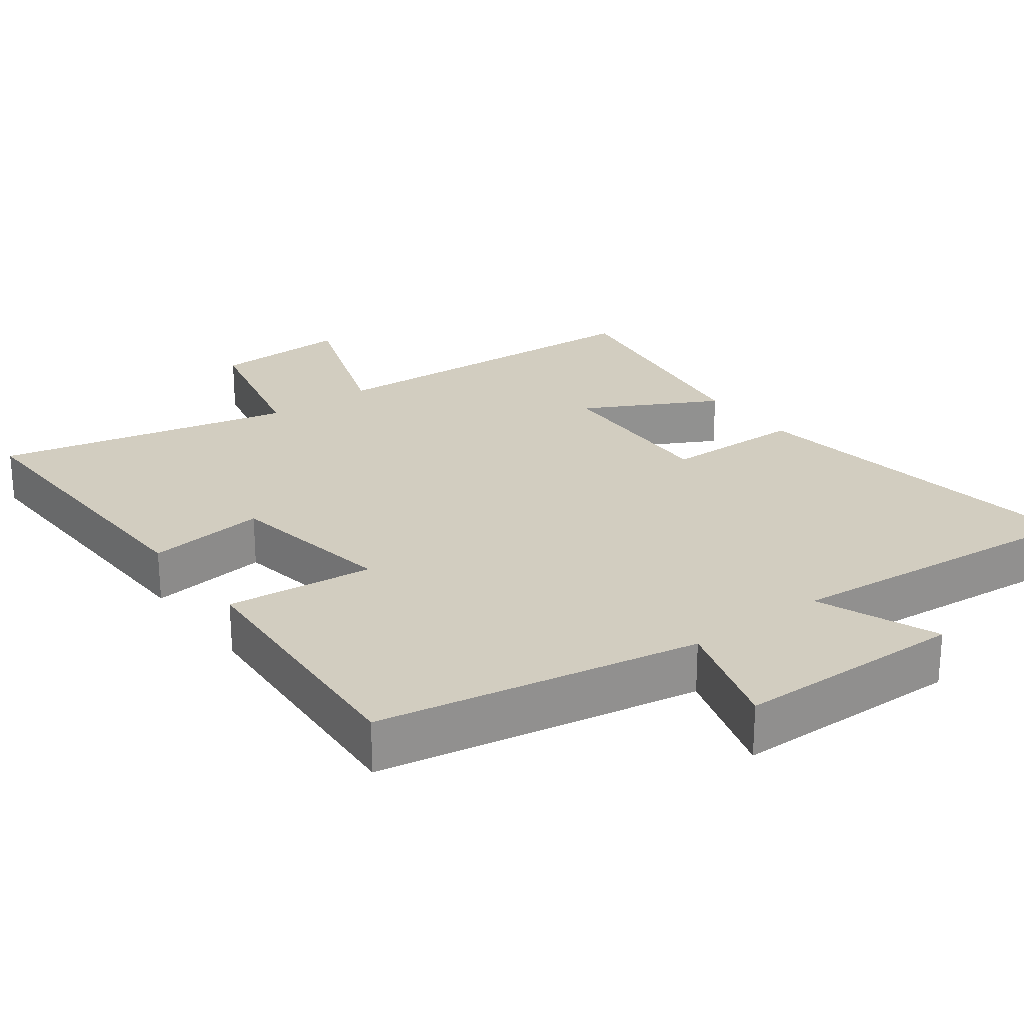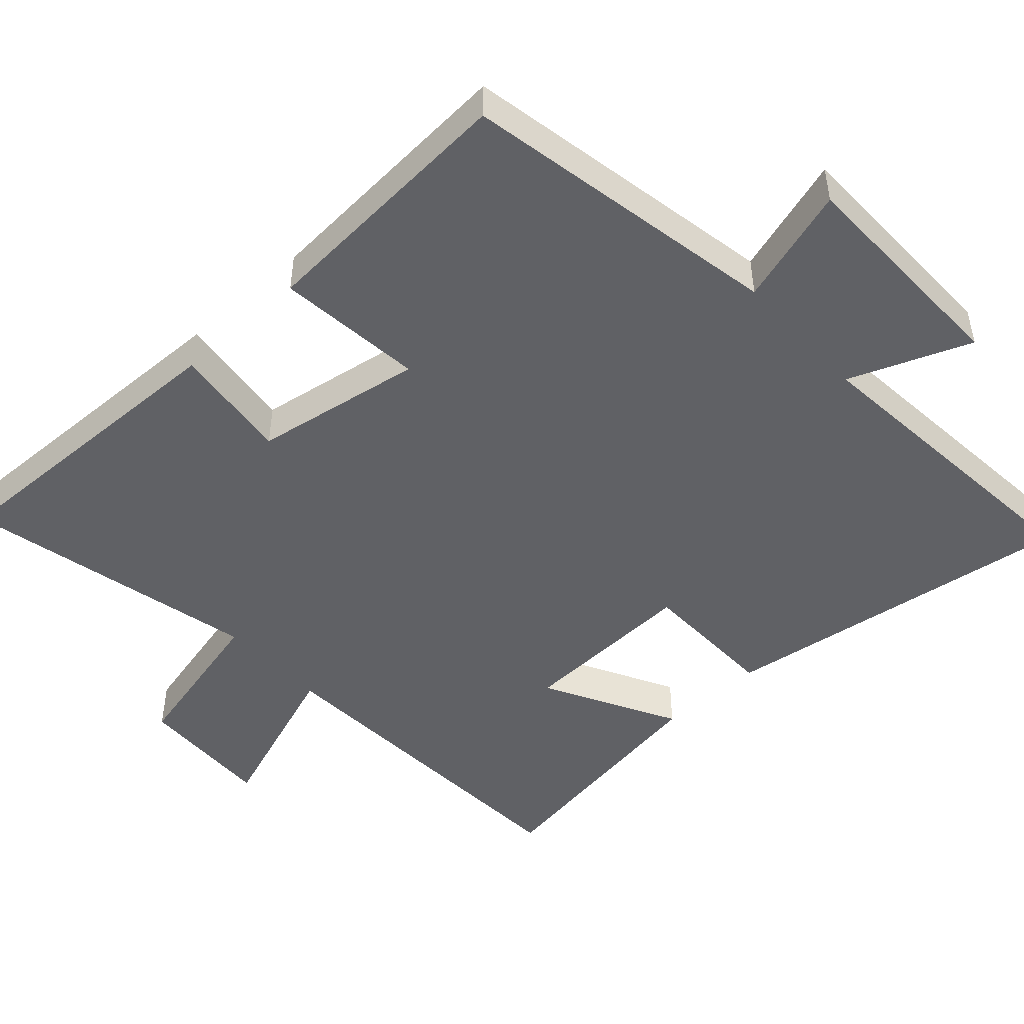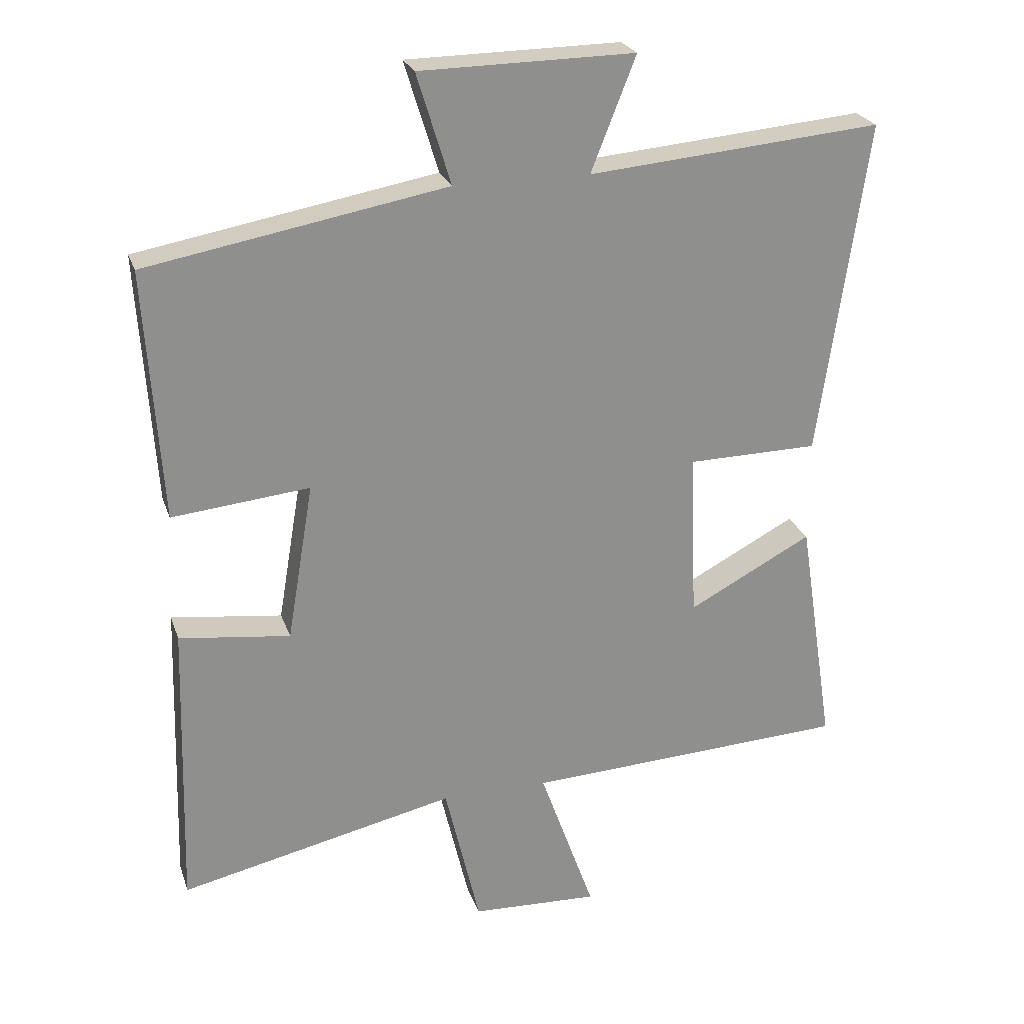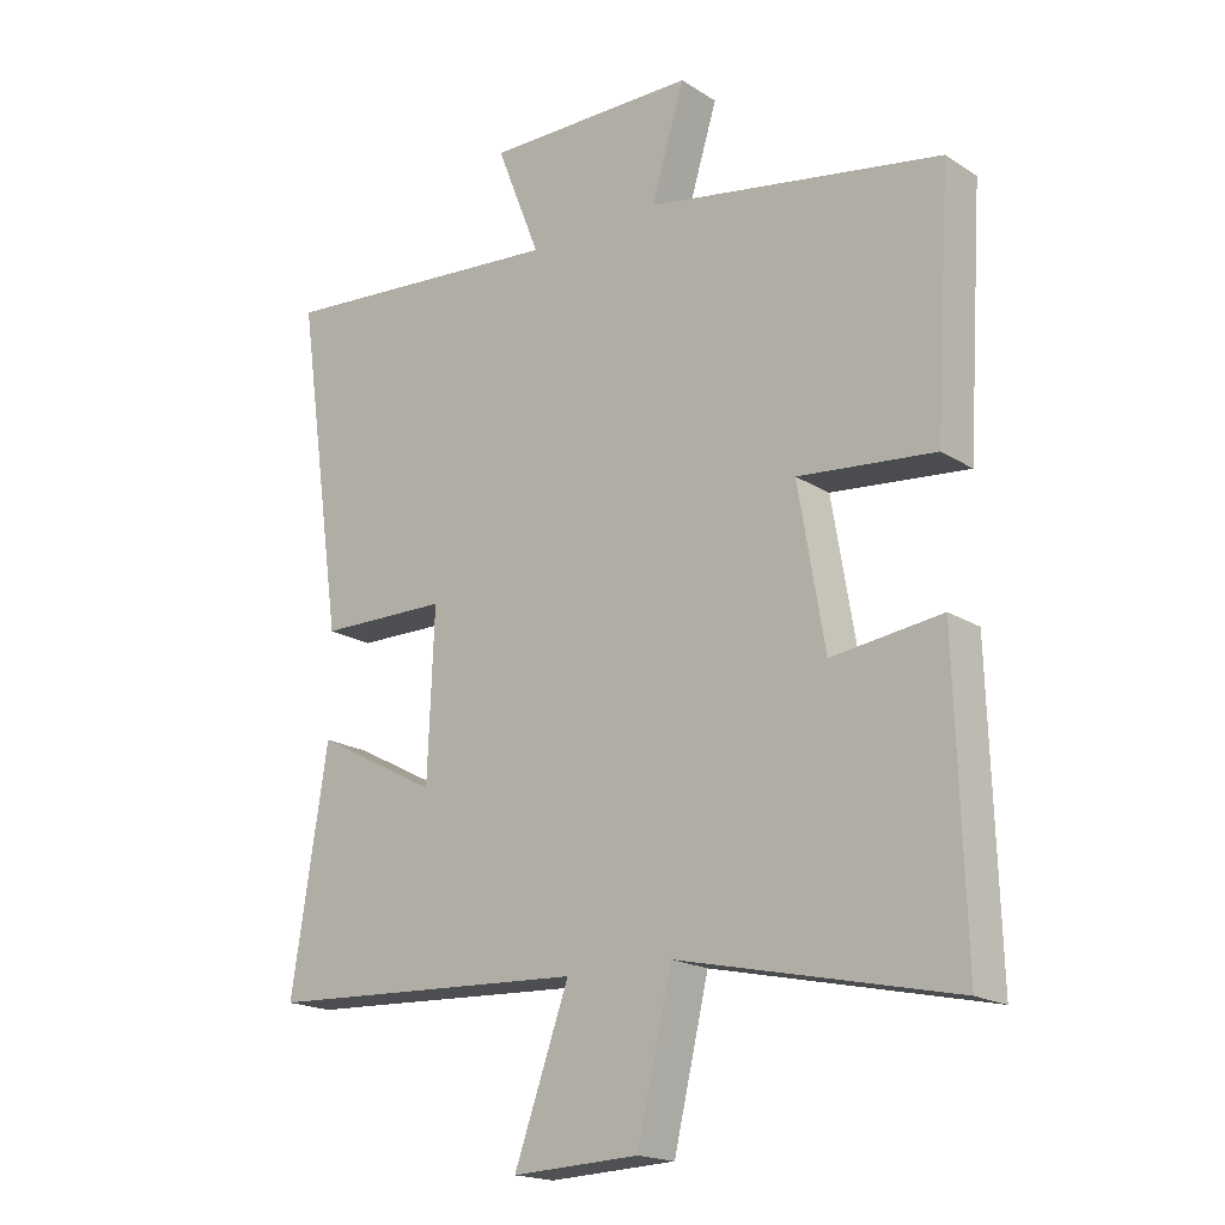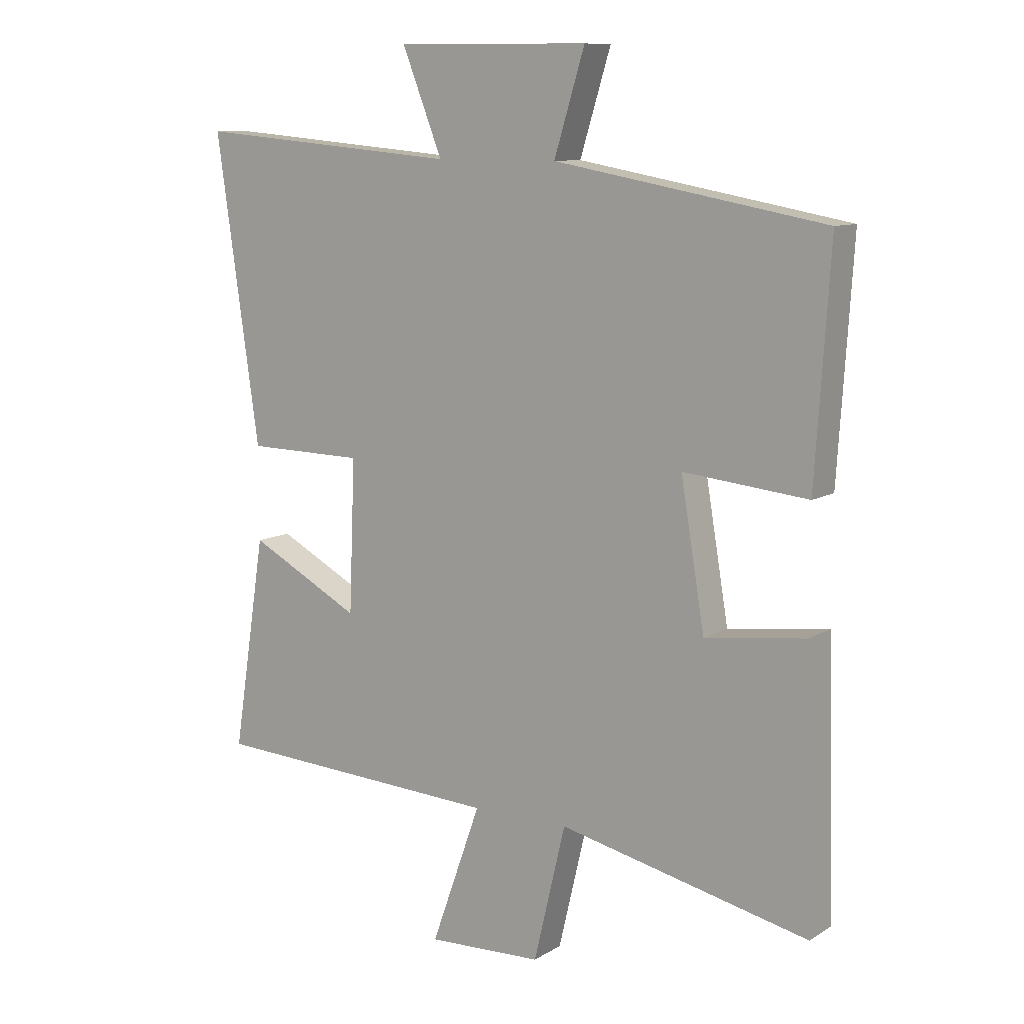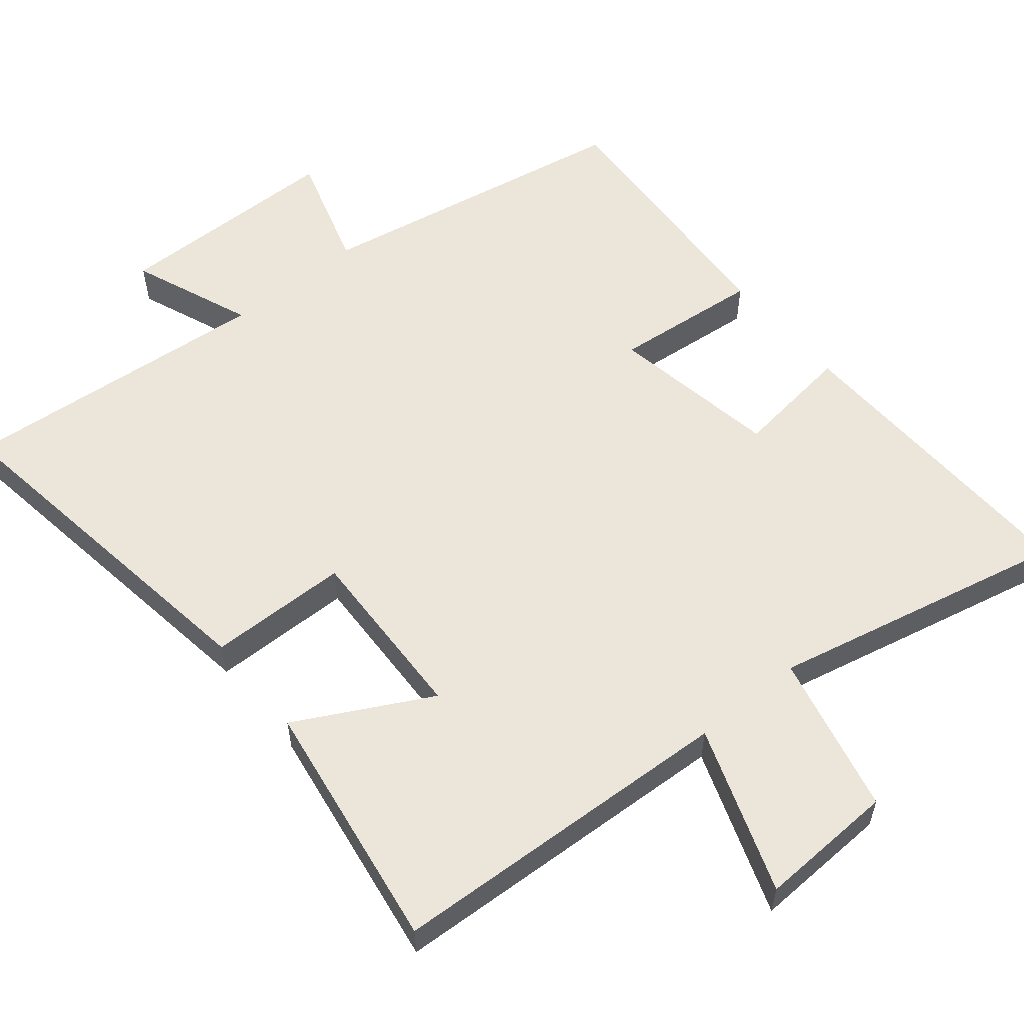
<metadata>
{"format":"obj","ext":"obj","renderer":"f3d","projection":"perspective","resolution":1024,"background":"white","views":[{"elev":24.5,"azim":-36.7,"up":"+Y"},{"elev":-47.9,"azim":-47.6,"up":"+Y"},{"elev":24.6,"azim":-16.5,"up":"+Z"},{"elev":-18.6,"azim":-140.1,"up":"+Z"},{"elev":10.1,"azim":-145.7,"up":"+Z"},{"elev":56.6,"azim":140.5,"up":"+Y"}]}
</metadata>
<code>
v -0.513 0.07 -0.593
v -0.5 0.07 -0.153
v -0.333 0.07 -0.174
v -0.293 0.07 0.064
v -0.5 0.07 0.043
v -0.524 0.07 0.419
v -0.074 0.07 0.5
v -0.125 0.07 0.666
v 0.197 0.07 0.67
v 0.13 0.07 0.5
v 0.572 0.07 0.539
v 0.5 0.07 0.035
v 0.303 0.07 0.032
v 0.313 0.07 -0.22
v 0.5 0.07 -0.121
v 0.555 0.07 -0.475
v 0.066 0.07 -0.5
v 0.149 0.07 -0.733
v -0.043 0.07 -0.725
v -0.096 0.07 -0.5
v -0.513 0 -0.593
v -0.5 0 -0.153
v -0.333 0 -0.174
v -0.293 0 0.064
v -0.5 0 0.043
v -0.524 0 0.419
v -0.074 0 0.5
v -0.125 0 0.666
v 0.197 0 0.67
v 0.13 0 0.5
v 0.572 0 0.539
v 0.5 0 0.035
v 0.303 0 0.032
v 0.313 0 -0.22
v 0.5 0 -0.121
v 0.555 0 -0.475
v 0.066 0 -0.5
v 0.149 0 -0.733
v -0.043 0 -0.725
v -0.096 0 -0.5
f 17 18 19 20
f 16 17 20
f 15 16 20
f 14 15 20
f 13 14 20 1
f 10 11 12 13
f 10 13 1
f 7 8 9 10
f 6 7 10
f 5 6 10
f 4 5 10
f 3 4 10
f 3 10 1
f 1 2 3
f 40 39 38 37
f 40 37 36
f 40 36 35
f 40 35 34
f 21 40 34 33
f 33 32 31 30
f 21 33 30
f 30 29 28 27
f 30 27 26
f 30 26 25
f 30 25 24
f 30 24 23
f 21 30 23
f 23 22 21
f 1 21 22 2
f 2 22 23 3
f 3 23 24 4
f 4 24 25 5
f 5 25 26 6
f 6 26 27 7
f 7 27 28 8
f 8 28 29 9
f 9 29 30 10
f 10 30 31 11
f 11 31 32 12
f 12 32 33 13
f 13 33 34 14
f 14 34 35 15
f 15 35 36 16
f 16 36 37 17
f 17 37 38 18
f 18 38 39 19
f 19 39 40 20
f 20 40 21 1

</code>
